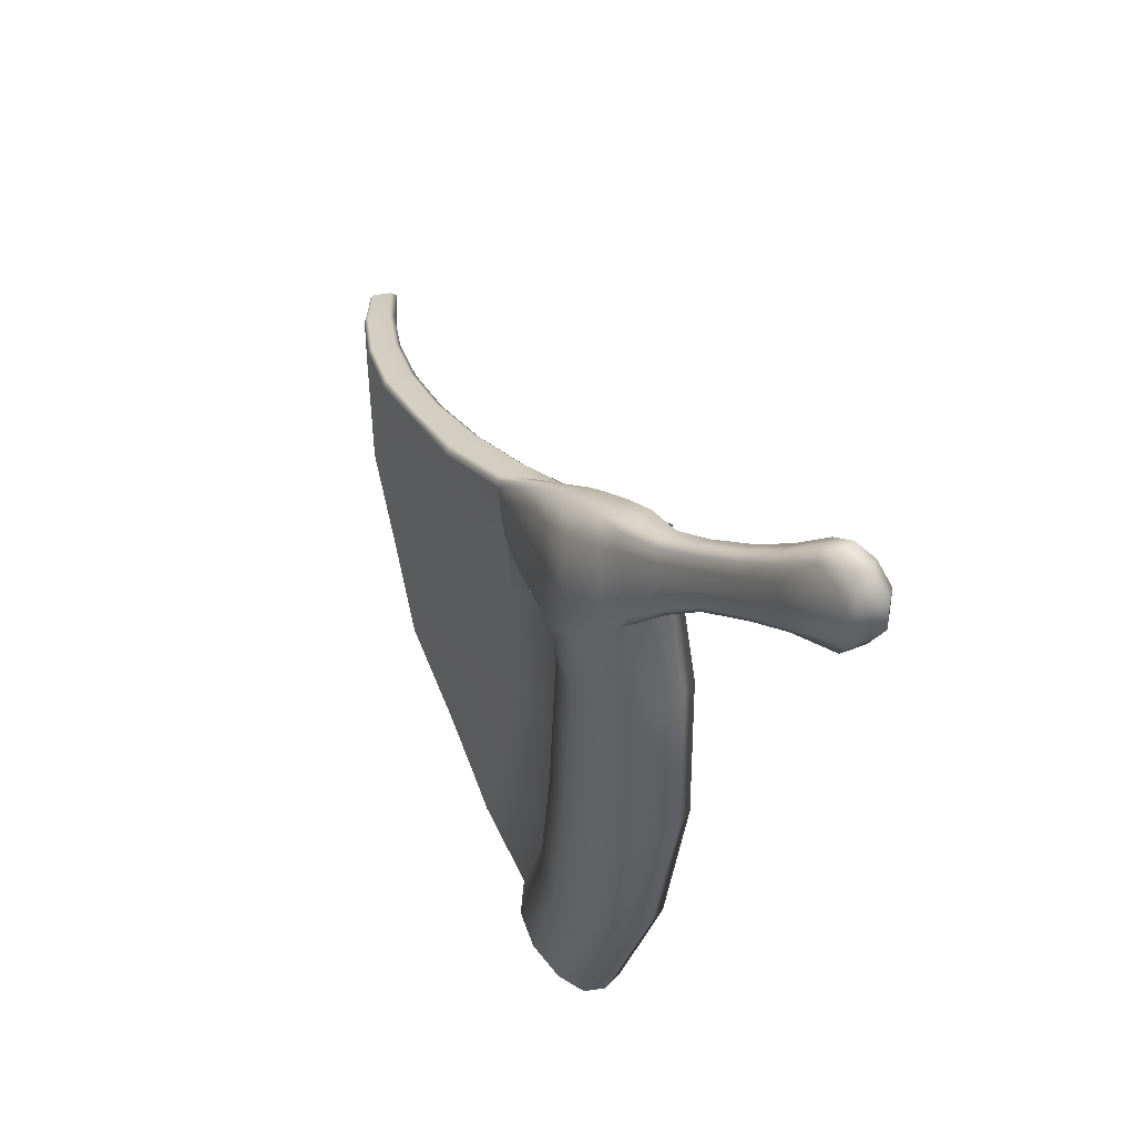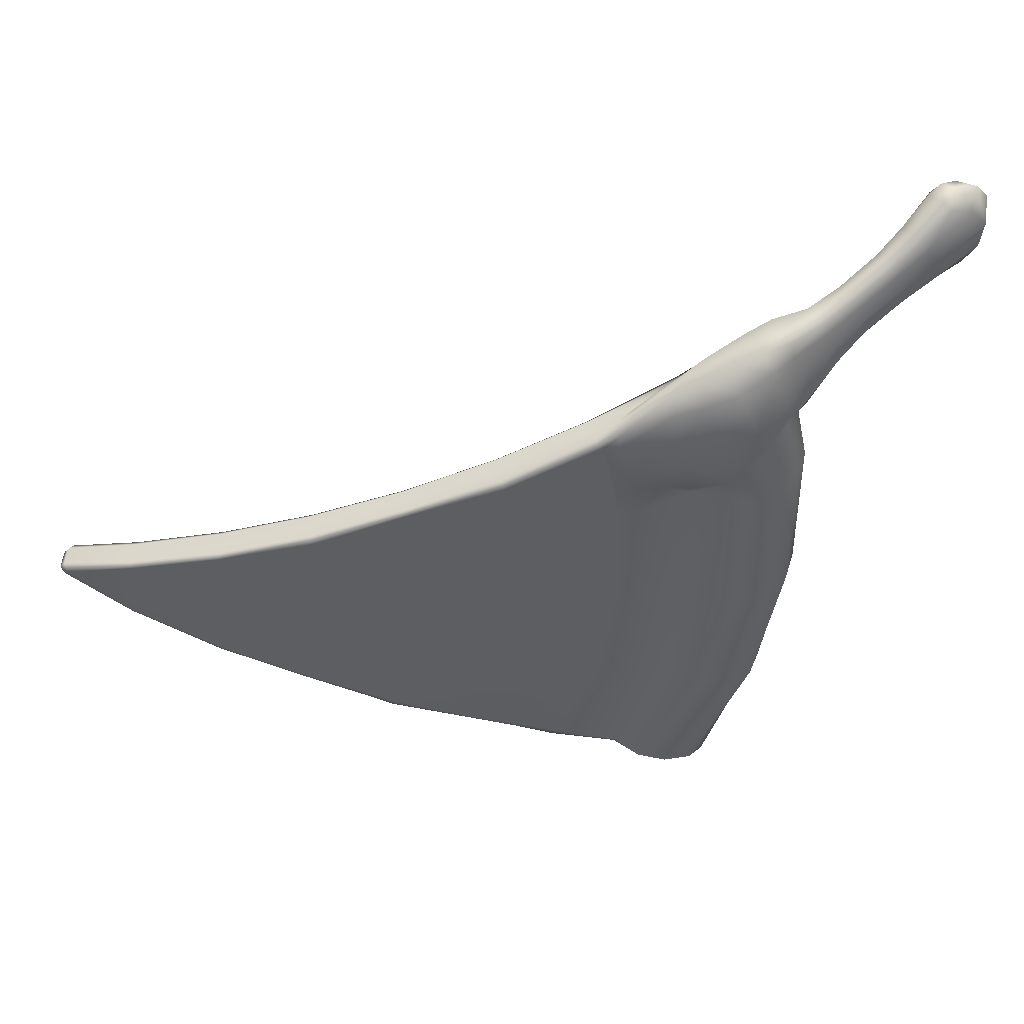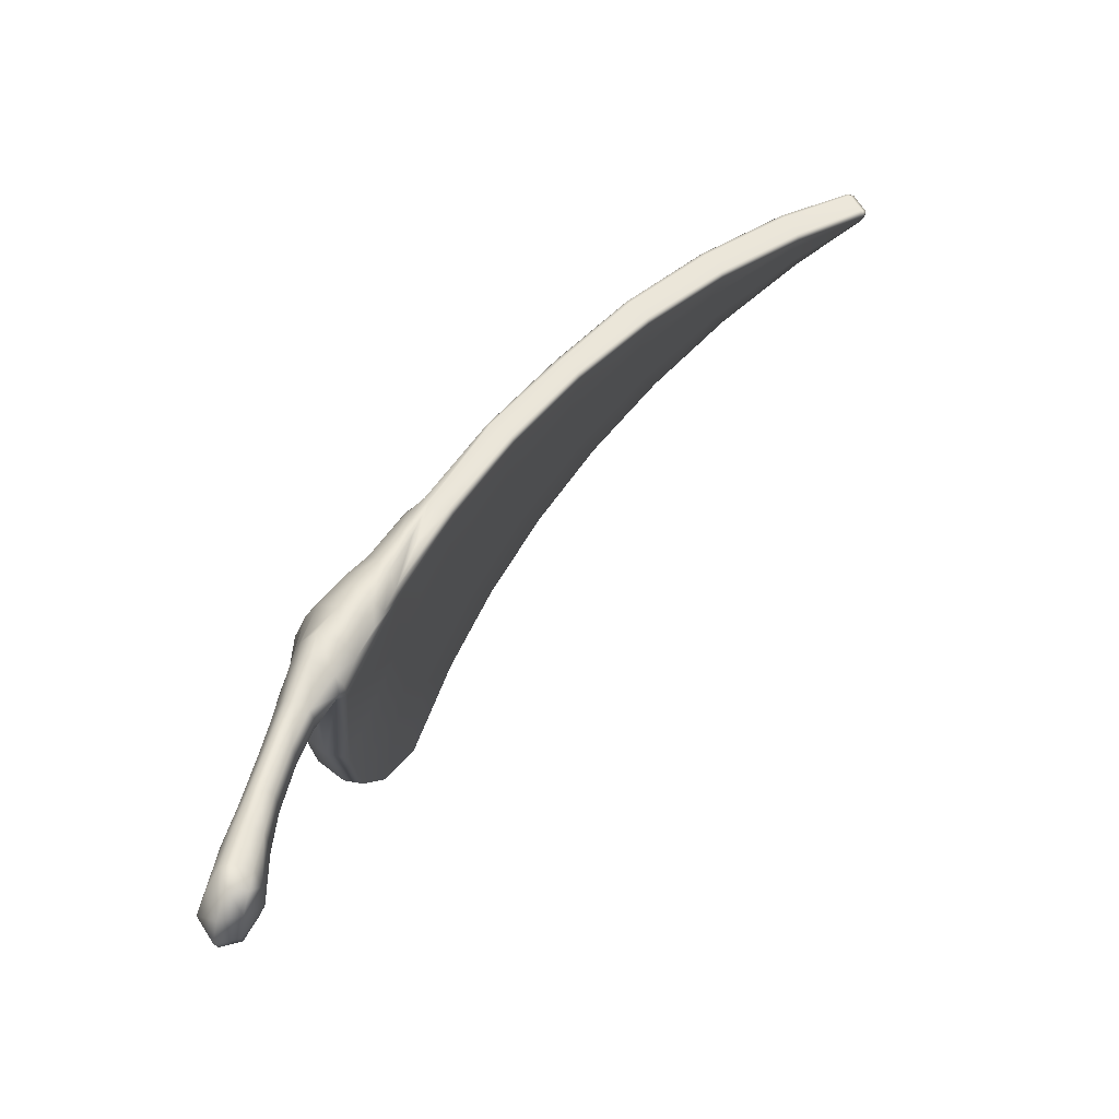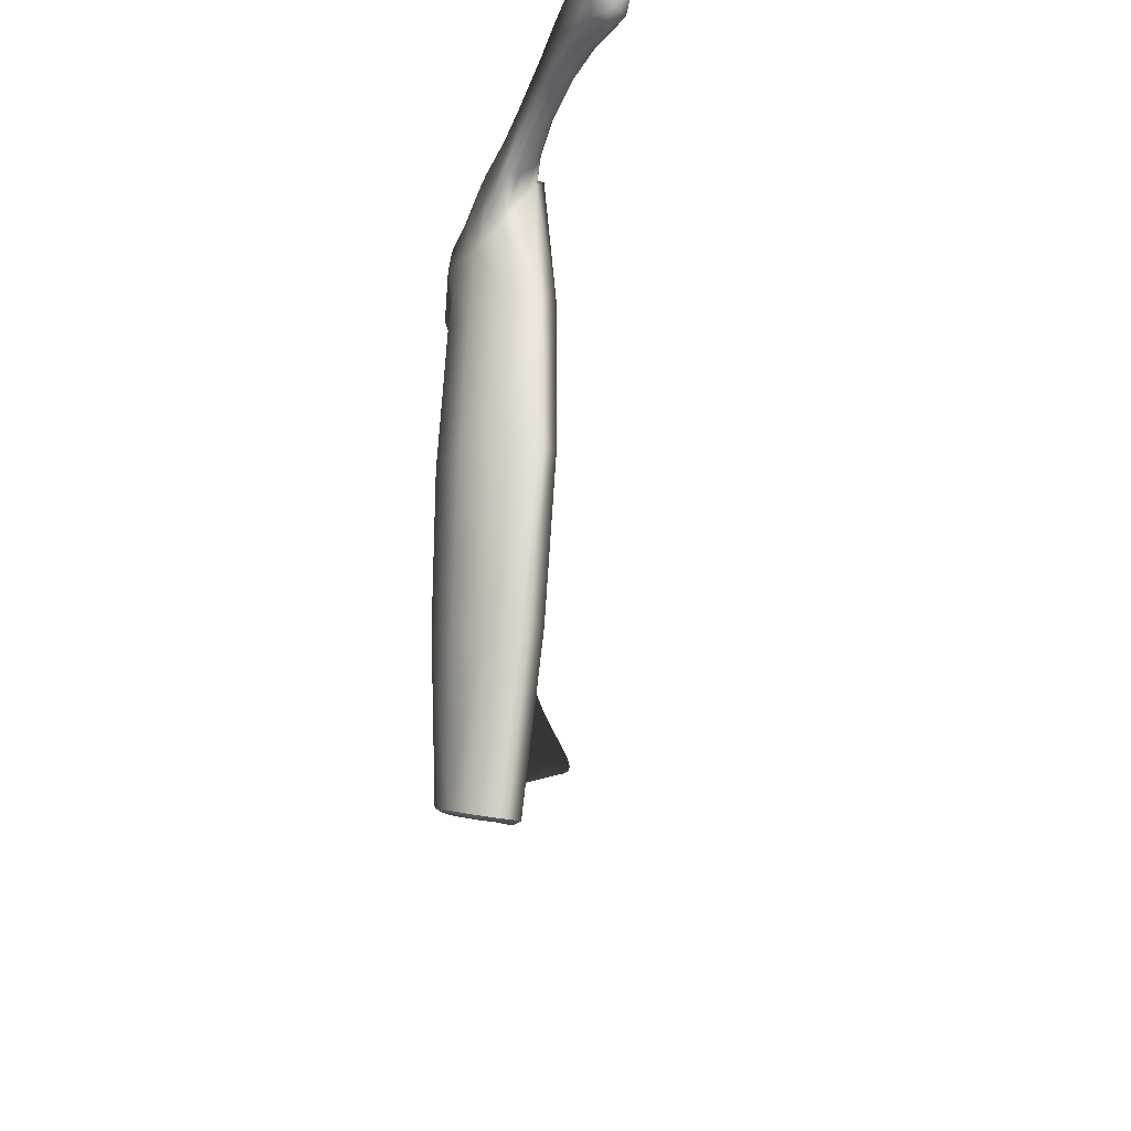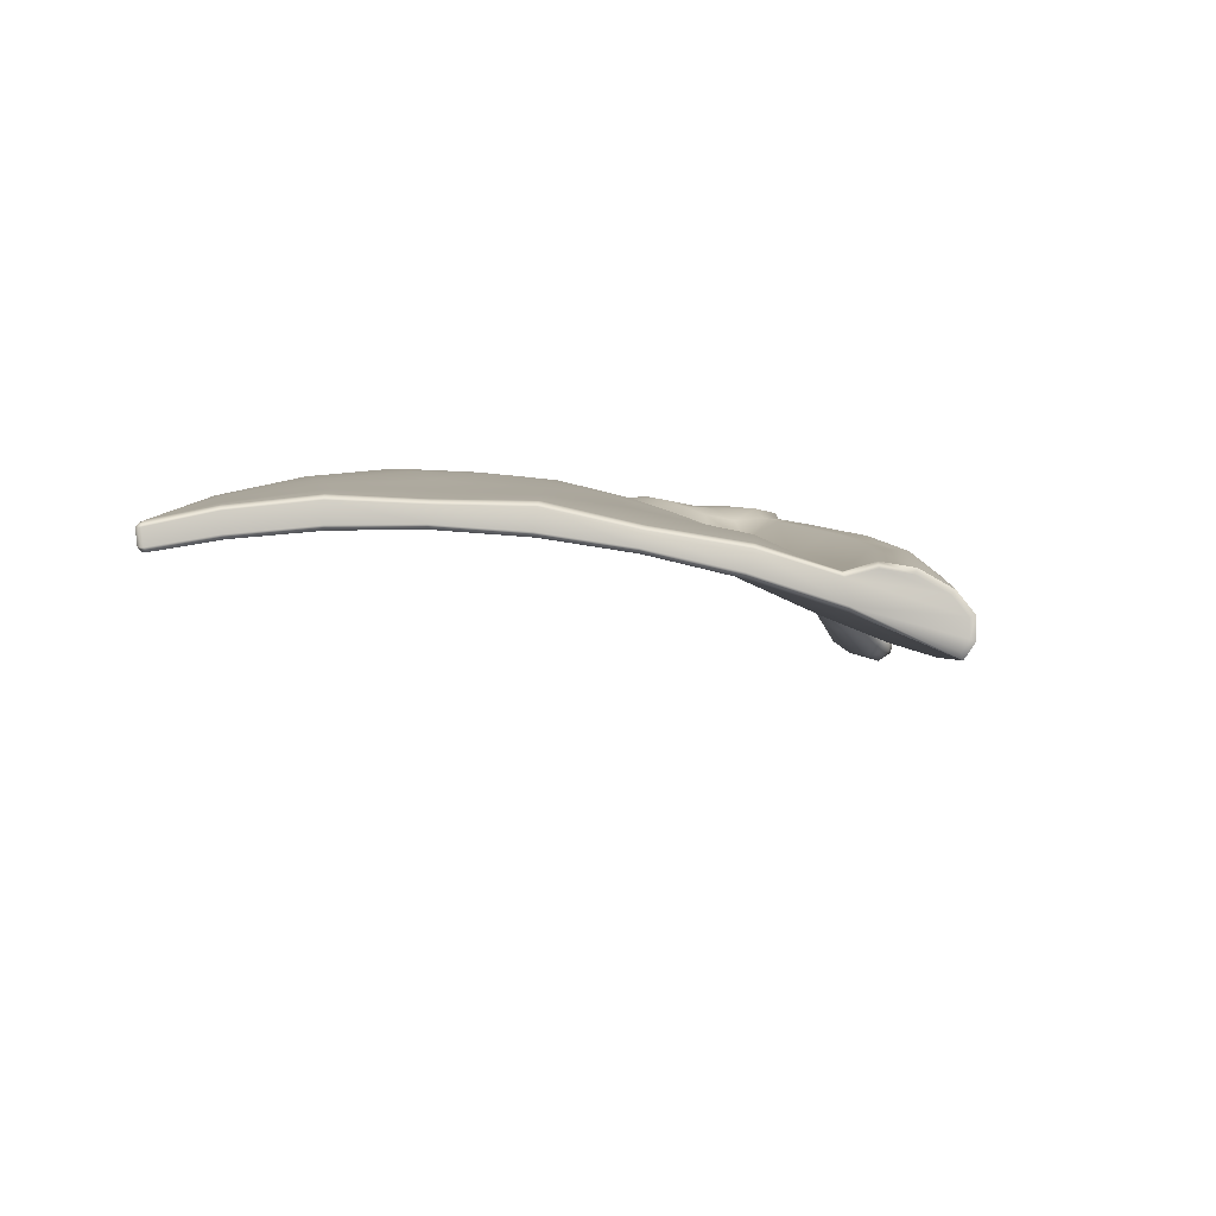
<metadata>
{"format":"obj","ext":"obj","renderer":"f3d","projection":"perspective","resolution":1024,"background":"white","views":[{"elev":41.9,"azim":-104.1,"up":"+Z"},{"elev":48.1,"azim":-178.3,"up":"+Z"},{"elev":77.0,"azim":-39.4,"up":"+Z"},{"elev":-30.7,"azim":-80.0,"up":"+Z"},{"elev":9.6,"azim":161.3,"up":"+Y"}]}
</metadata>
<code>
g default
v 0.3384 -0.002181 0.02688
v 0.3378 -0.002086 -0.01821
v 0.3456 -0.003329 -0.06257
v 0.3613 -0.005951 -0.1045
v 0.3473 -0.003617 0.07099
v 0.1208 0.02128 0.05263
v 0.1196 0.02135 -0.03757
v 0.1353 0.02041 -0.1263
v 0.1671 0.01815 -0.2101
v 0.1388 0.02018 0.1408
v -0.09802 0.02271 0.07837
v -0.09983 0.02262 -0.05692
v -0.07634 0.02355 -0.19
v -0.02845 0.02465 -0.3157
v -0.07099 0.02373 0.2107
v -0.3159 0.002069 0.1041
v -0.3183 0.001719 -0.07627
v -0.2872 0.006053 -0.2537
v -0.2238 0.0135 -0.4213
v -0.2802 0.006981 0.2805
v -0.5306 -0.04042 0.1299
v -0.5335 -0.04115 -0.09563
v -0.4954 -0.03191 -0.3174
v -0.4174 -0.01521 -0.5269
v -0.4867 -0.0299 0.3504
v -0.7398 -0.1043 0.1556
v -0.7381 -0.1037 -0.1145
v -0.6988 -0.08995 -0.3811
v -0.6075 -0.06125 -0.6325
v -0.6888 -0.08656 0.4203
v -0.9411 -0.1887 0.1813
v -0.9343 -0.1855 -0.1332
v -0.8953 -0.1674 -0.4446
v -0.7928 -0.1242 -0.7381
v -0.8844 -0.1625 0.4901
v -1.155 -0.3064 0.21
v -1.158 -0.3084 -0.1557
v -1.105 -0.276 -0.5156
v -0.9912 -0.2135 -0.8556
v -1.092 -0.2686 0.5678
v -1.187 -0.2674 0.2108
v -1.187 -0.2752 -0.1563
v -1.136 -0.2359 -0.5176
v -1.018 -0.1745 -0.8589
v -1.199 -0.2072 0.2083
v -1.204 -0.2048 -0.1544
v -1.147 -0.1758 -0.5114
v -1.022 -0.1238 -0.8485
v -0.9327 -0.1022 0.1762
v -0.9245 -0.09849 -0.1293
v -0.8862 -0.08164 -0.432
v -0.7651 -0.03387 0.1556
v -0.7599 -0.04113 -0.1144
v -0.7268 -0.007148 -0.381
v -0.5488 0.03216 0.1299
v -0.5496 0.02257 -0.09563
v -0.5124 0.04095 -0.3174
v -0.3277 0.0831 0.1041
v -0.3292 0.07574 -0.07628
v -0.2971 0.08023 -0.2537
v -0.1015 0.1028 0.07837
v -0.1032 0.09737 -0.05692
v -0.07861 0.09025 -0.19
v 0.1251 0.09598 0.05263
v 0.1238 0.09605 -0.03757
v 0.14 0.09508 -0.1263
v 0.3498 0.06949 0.02688
v 0.3492 0.06958 -0.01821
v 0.3572 0.0683 -0.06257
v -0.9885 -0.07429 -0.822
v -0.85 -0.01994 -0.746
v -1.123 -0.1034 -0.4954
v -0.972 -0.03844 -0.4494
v -1.182 -0.1231 -0.1493
v -1.019 -0.04906 -0.1347
v -1.175 -0.1331 0.2018
v -1.021 -0.06187 0.1832
v -1.095 -0.1228 0.5455
v -0.9474 -0.06138 0.4953
v -1.022 -0.07869 0.5189
v -1.105 -0.07321 0.1919
v -1.109 -0.0586 -0.1416
v -1.054 -0.04661 -0.471
v -0.9209 -0.03174 -0.7816
v 0.5241 -0.04013 -0.001448
v 0.5146 -0.03777 -0.01998
v 0.5118 -0.0371 0.01511
v -0.7873 -0.05298 -0.7244
v -0.7848 -0.04432 -0.7172
v -0.7893 -0.04277 -0.7098
v -0.6369 0.008132 -0.6101
v -0.6315 0.00624 -0.6218
v -0.6255 0.000768 -0.6325
v -0.8698 -0.08223 0.5106
v -0.8897 -0.04365 0.3932
v -0.8819 -0.05507 0.475
v -0.7186 -0.01763 0.3989
v -0.712 -0.01895 0.4171
v -0.7112 -0.0321 0.4219
v -0.433 0.0423 -0.5157
v -0.4292 0.03966 -0.524
v -0.4268 0.03309 -0.5269
v -0.5084 0.04188 0.3261
v -0.5047 0.03933 0.3405
v -0.5012 0.03305 0.3504
v -0.2403 0.08701 -0.3988
v -0.2348 0.08424 -0.4119
v -0.2304 0.07774 -0.4213
v -0.2914 0.07478 0.2687
v -0.2892 0.07172 0.2774
v -0.2876 0.06494 0.2805
v -0.03359 0.08791 -0.3045
v -0.03032 0.08463 -0.3127
v -0.02908 0.07772 -0.3157
v -0.07698 0.09863 0.1936
v -0.0739 0.09517 0.2076
v -0.07303 0.08827 0.2107
v 0.1662 0.09326 -0.1929
v 0.1697 0.08966 -0.2025
v 0.1722 0.08253 -0.2101
v 0.1412 0.09501 0.129
v 0.1428 0.09157 0.1377
v 0.143 0.08462 0.1408
v 0.3691 0.06633 -0.09326
v 0.3718 0.06251 -0.1015
v 0.3718 0.05549 -0.1045
v 0.3566 0.0684 0.05919
v 0.3578 0.06483 0.06787
v 0.3574 0.05789 0.07099
v 0.515 0.02975 -0.003652
v 0.525 0.02395 -0.0152
v 0.5278 0.01612 -0.01998
v 0.525 0.01681 0.01511
v 0.523 0.02443 0.009613
v 0.5376 0.0137 -0.001447
v 0.532 0.02225 -0.002093
v -0.8825 -0.1473 0.4985
v -0.6872 -0.07115 0.4326
v -0.4832 -0.01617 0.3608
v -0.2752 0.02033 0.289
v -0.06458 0.03653 0.2172
v 0.1466 0.0323 0.1454
v 0.3564 0.007663 0.07358
v 0.5219 -0.02659 0.01614
v 0.5343 -0.02969 -0.000809
v 0.5247 -0.02729 -0.01973
v 0.3708 0.005216 -0.1058
v 0.1757 0.03011 -0.2133
v -0.02083 0.03734 -0.3209
v -0.2172 0.02684 -0.4285
v -0.4118 -0.001303 -0.536
v -0.6036 -0.04538 -0.6436
v -0.789 -0.1089 -0.7453
v -1.088 -0.229 0.6073
v -1.104 -0.1788 0.6105
v -1.084 -0.2471 0.5625
v -1.061 -0.1369 0.5911
v -0.9946 -0.1177 0.5634
v -0.9405 -0.09833 0.5394
v -0.983 -0.1952 -0.8599
v -1.002 -0.1696 -0.8596
v -0.9753 -0.08317 -0.8278
v -0.8479 -0.03357 -0.7565
v -0.9121 -0.04416 -0.789
v -1.005 -0.1266 -0.8517
v -1.012 -0.06101 0.2508
v -1.081 -0.07514 0.3164
v -1.136 -0.1334 0.3733
v -1.157 -0.1913 0.4134
v -1.151 -0.239 0.4808
v -0.8004 -0.04697 0.2571
v -0.8478 -0.0656 0.2069
v -0.7532 -0.02961 0.3232
v -0.7403 -0.02508 0.3176
v -0.8678 -0.1133 0.5161
v -0.929 -0.06185 0.2338
v -0.7579 -0.01529 0.405
v -0.861 -0.04715 0.251
v -0.8152 -0.02901 0.2875
v -0.7828 -0.01662 0.3333
v -0.7635 -0.02599 0.4408
v -0.793 -0.05512 0.4715
v -1.011 -0.04382 0.2934
v -1.091 -0.06657 0.3636
v -1.138 -0.1188 0.4139
v -0.9724 -0.04872 0.4103
v -1.052 -0.06564 0.4496
v -1.122 -0.122 0.4898
v -1.103 -0.2568 0.5672
v -0.9349 -0.1491 0.5536
v -0.9297 -0.1717 0.5136
v -0.9722 -0.1663 0.5717
v -0.9647 -0.1876 0.5245
v -1.033 -0.198 0.595
v -1.033 -0.2164 0.5454
v -0.9118 -0.04177 0.3215
v -0.787 -0.07676 0.4692
v -0.7804 -0.0869 0.4532
v -1.495 -0.5058 0.7799
v -1.538 -0.4821 0.7857
v -1.487 -0.4494 0.8028
v -1.459 -0.4782 0.7947
v -1.437 -0.4837 0.7643
v -1.457 -0.5043 0.7002
v -1.523 -0.4245 0.7618
v -1.478 -0.407 0.7762
v -1.559 -0.4469 0.6439
v -1.57 -0.5076 0.682
v -1.534 -0.4897 0.6191
v -1.529 -0.4414 0.6025
v -1.53 -0.5264 0.6751
v -1.525 -0.5287 0.7339
v -1.565 -0.4406 0.7137
v -1.57 -0.505 0.7391
v -1.124 -0.1601 0.597
v -1.138 -0.1524 0.567
v -1.167 -0.1572 0.5131
v -1.185 -0.155 0.4505
v -1.182 -0.1669 0.4164
v -1.482 -0.5048 0.637
v -1.428 -0.3535 0.7005
v -1.455 -0.3591 0.6599
v -1.461 -0.3622 0.6227
v -1.453 -0.3781 0.598
v -1.436 -0.3996 0.6014
v -1.41 -0.4303 0.6303
v -1.391 -0.4292 0.6684
v -1.38 -0.4171 0.7066
v -1.375 -0.4027 0.7334
v -1.394 -0.3721 0.7378
v -1.408 -0.3533 0.7237
v -1.208 -0.2036 0.587
v -1.231 -0.2064 0.5505
v -1.243 -0.2072 0.5049
v -1.239 -0.2188 0.4831
v -1.224 -0.2399 0.4817
v -1.207 -0.2729 0.5191
v -1.182 -0.2784 0.5651
v -1.17 -0.2686 0.5964
v -1.167 -0.2529 0.6193
v -1.179 -0.2231 0.623
v -1.191 -0.2064 0.6108
v -1.454 -0.4208 0.792
v -1.428 -0.4501 0.7837
v -1.489 -0.4603 0.5974
v -1.114 -0.2558 0.544
v -1.333 -0.3755 0.6372
v -1.251 -0.3161 0.5964
v -1.241 -0.3071 0.6248
v -1.324 -0.3661 0.6652
v -1.236 -0.2931 0.6487
v -1.318 -0.3518 0.6932
v -1.248 -0.2669 0.6521
v -1.332 -0.3255 0.697
v -1.258 -0.2515 0.6401
v -1.344 -0.31 0.6848
v -1.275 -0.2508 0.619
v -1.361 -0.3096 0.6634
v -1.297 -0.2544 0.5857
v -1.385 -0.3145 0.6282
v -1.303 -0.2537 0.5539
v -1.39 -0.3158 0.5952
v -1.299 -0.265 0.5333
v -1.384 -0.3279 0.5731
v -1.285 -0.2832 0.5333
v -1.369 -0.3463 0.5748
v -1.269 -0.312 0.5614
v -1.351 -0.3743 0.6069
g FoodShortRLowerArm
f 1 6 7 2
f 2 7 8 3
f 3 8 9 4
f 5 10 6 1
f 6 11 12 7
f 7 12 13 8
f 8 13 14 9
f 10 15 11 6
f 11 16 17 12
f 12 17 18 13
f 13 18 19 14
f 15 20 16 11
f 16 21 22 17
f 17 22 23 18
f 18 23 24 19
f 20 25 21 16
f 21 26 27 22
f 22 27 28 23
f 23 28 29 24
f 25 30 26 21
f 26 31 32 27
f 27 32 33 28
f 28 33 34 29
f 30 35 31 26
f 31 36 37 32
f 32 37 38 33
f 33 38 39 34
f 31 35 40 36
f 36 41 42 37
f 37 42 43 38
f 38 43 44 39
f 246 170 41 36
f 41 45 46 42
f 42 46 47 43
f 43 47 48 44
f 169 45 41 170
f 49 52 53 50
f 50 53 54 51
f 52 55 56 53
f 53 56 57 54
f 55 58 59 56
f 56 59 60 57
f 58 61 62 59
f 59 62 63 60
f 61 64 65 62
f 62 65 66 63
f 64 67 68 65
f 65 68 69 66
f 84 83 73 71
f 83 82 75 73
f 82 81 77 75
f 81 167 166 77
f 45 76 74 46
f 46 74 72 47
f 47 72 70 48
f 168 76 45 169
f 73 51 90 71
f 75 50 51 73
f 77 49 50 75
f 49 77 166
f 76 168 167 81
f 74 76 81 82
f 72 74 82 83
f 70 72 83 84
f 154 194 157 155
f 160 161 153
f 85 1 2
f 85 2 3
f 90 91 92 89
f 89 92 93 88
f 129 133 134 128
f 128 134 130 127
f 51 54 91 90
f 54 57 100 91
f 97 103 55 174
f 57 60 106 100
f 103 109 58 55
f 60 63 112 106
f 109 115 61 58
f 63 66 118 112
f 115 121 64 61
f 66 69 124 118
f 121 127 67 64
f 34 153 152 29
f 29 152 151 24
f 24 151 150 19
f 19 150 149 14
f 14 149 148 9
f 9 148 147 4
f 4 147 146 86
f 144 143 5 87
f 5 143 142 10
f 10 142 141 15
f 15 141 140 20
f 20 140 139 25
f 25 139 138 30
f 30 138 137 35
f 86 146 145 85
f 85 145 144 87
f 130 69 68
f 130 68 67
f 71 90 89
f 91 100 101 92
f 92 101 102 93
f 94 182 181 96
f 96 181 177 95
f 100 106 107 101
f 101 107 108 102
f 99 105 104 98
f 98 104 103 97
f 106 112 113 107
f 107 113 114 108
f 105 111 110 104
f 104 110 109 103
f 112 118 119 113
f 113 119 120 114
f 111 117 116 110
f 110 116 115 109
f 118 124 125 119
f 119 125 126 120
f 117 123 122 116
f 116 122 121 115
f 124 130 131 125
f 125 131 132 126
f 123 129 128 122
f 122 128 127 121
f 133 135 136 134
f 134 136 130
f 130 136 131
f 131 136 135 132
f 197 175 137
f 139 105 99 138
f 140 111 105 139
f 141 117 111 140
f 142 123 117 141
f 143 129 123 142
f 133 129 143 144
f 145 135 133 144
f 146 132 135 145
f 147 126 132 146
f 148 120 126 147
f 149 114 120 148
f 150 108 114 149
f 151 102 108 150
f 152 93 102 151
f 153 88 93 152
f 130 124 69
f 130 67 127
f 85 87 5 1
f 85 3 4 86
f 162 164 163 88
f 165 162 88 153
f 161 165 153
f 199 202 201 200
f 199 212 204 203
f 195 156 40
f 78 157 158 80
f 80 158 159 79
f 94 96 79 159
f 200 201 206 205
f 39 160 153 34
f 44 161 160 39
f 71 89 88 163
f 71 163 164 84
f 84 164 162 70
f 70 162 165 48
f 48 165 161 44
f 176 196 178
f 176 49 166 183
f 167 184 183 166
f 168 185 184 167
f 207 210 209 208
f 138 198 137
f 52 172 171
f 173 97 174
f 52 49 172
f 173 174 52 171
f 55 52 174
f 211 220 204 212
f 182 94 175
f 49 176 178 172
f 178 179 171 172
f 179 180 173 171
f 180 177 97 173
f 181 98 97 177
f 182 99 98 181
f 182 175 197
f 196 176 183 186
f 184 187 186 183
f 185 188 187 184
f 213 207 208 214
f 214 208 211 212
f 211 208 209
f 79 96 95 186
f 187 80 79 186
f 188 78 80 187
f 200 205 213 214
f 199 200 214 212
f 40 156 189
f 154 156 195 194
f 190 175 94 159
f 191 137 175 190
f 35 137 191
f 192 190 159 158
f 193 191 190 192
f 35 191 193
f 194 192 158 157
f 195 193 192 194
f 35 193 195 40
f 95 177 180
f 95 180 179
f 196 95 179 178
f 95 196 186
f 99 182 197
f 197 137 198
f 99 197 198
f 138 99 198
f 203 202 199
f 155 241 240 154
f 78 216 215 157
f 157 215 155
f 169 219 168
f 168 219 218 185
f 185 218 217 188
f 220 211 209
f 188 217 216 78
f 189 156 154
f 215 242 241 155
f 216 232 242 215
f 217 233 232 216
f 218 234 233 217
f 219 235 234 218
f 169 236 235 219
f 238 237 170 246
f 170 237 236 169
f 222 213 205 221
f 223 207 213 222
f 224 210 207 223
f 225 245 210 224
f 226 220 245 225
f 227 204 220 226
f 228 203 204 227
f 244 202 203
f 243 201 202 244
f 206 201 243
f 221 205 206 231
f 231 206 243 230
f 230 243 244 229
f 229 244 203 228
f 245 209 210
f 220 209 245
f 189 238 246
f 40 189 246
f 40 246 36
f 239 238 189
f 154 240 189
f 247 268 267 248
f 248 249 250 247
f 249 251 252 250
f 251 253 254 252
f 253 255 256 254
f 255 257 258 256
f 257 259 260 258
f 259 261 262 260
f 261 263 264 262
f 263 265 266 264
f 265 267 268 266
f 233 259 257 232
f 234 261 259 233
f 235 263 261 234
f 236 265 263 235
f 237 267 265 236
f 238 248 267 237
f 239 249 248 238
f 240 251 249 239
f 241 253 251 240
f 242 255 253 241
f 232 257 255 242
f 250 228 227 247
f 252 229 228 250
f 254 230 229 252
f 256 231 230 254
f 258 221 231 256
f 260 222 221 258
f 262 223 222 260
f 264 224 223 262
f 266 225 224 264
f 268 226 225 266
f 247 227 226 268
f 240 239 189

</code>
